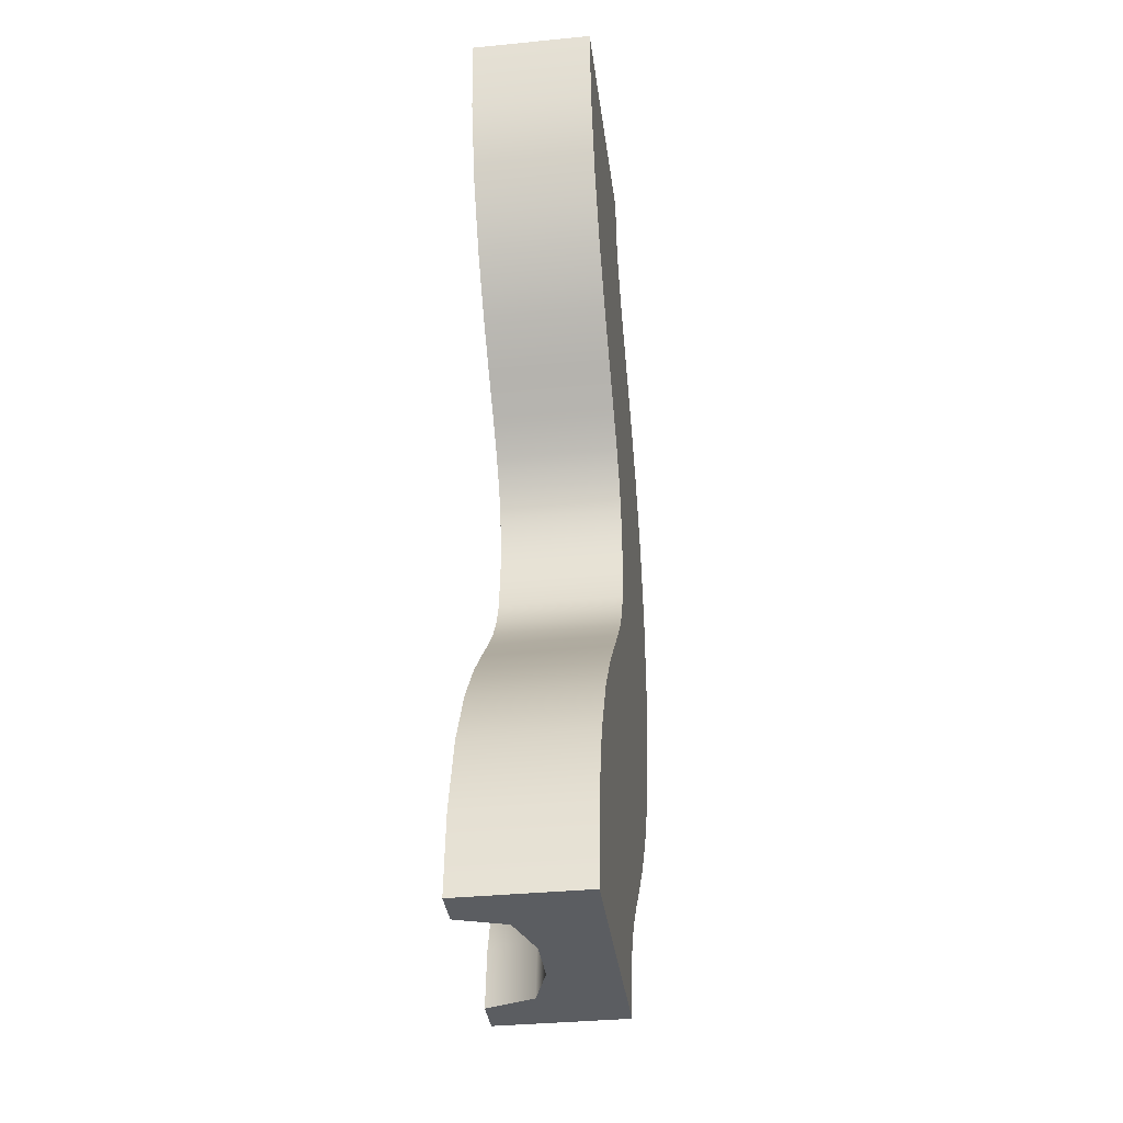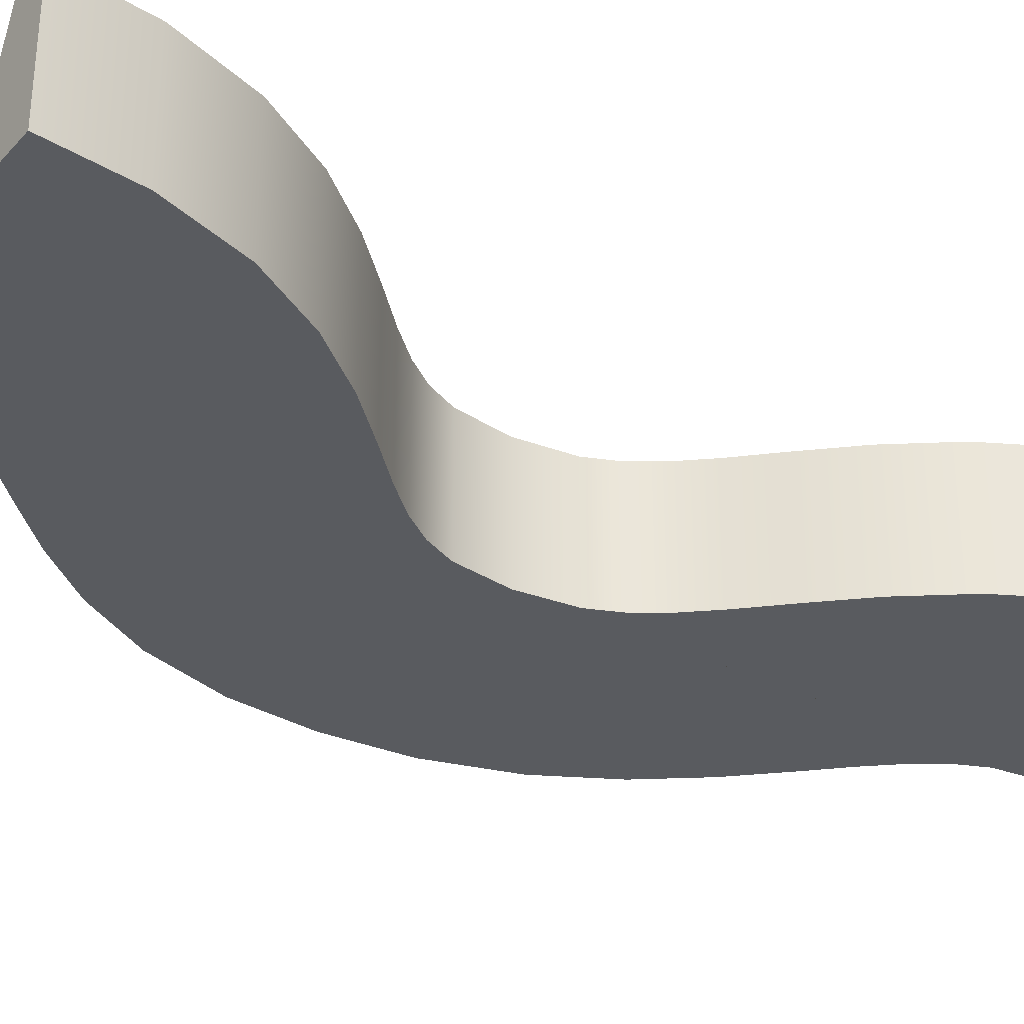
<metadata>
{"format":"obj","ext":"obj","renderer":"f3d","projection":"perspective","resolution":1024,"background":"white","views":[{"elev":-35.7,"azim":-82.6,"up":"+Z"},{"elev":-32.3,"azim":-125.0,"up":"+Y"}]}
</metadata>
<code>
g wave-c
v 0.2564 0.5 1.447 1 1 1
v 0.2564 0 1.447 1 1 1
v 0.1531 0.5 1.562 1 1 1
v 0.1531 0 1.562 1 1 1
v -0.3921 0 0.6897 1 1 1
v -0.3921 0.5 0.6897 1 1 1
v -0.5524 0 0.8573 1 1 1
v -0.5524 0.5 0.8573 1 1 1
v -0.7211 0 1.07 1 1 1
v -0.7211 0.5 1.07 1 1 1
v -0.8716 9.024e-17 1.341 1 1 1
v -0.8716 0.5 1.341 1 1 1
v -0.2564 0 0.5533 1 1 1
v -0.2564 0.5 0.5533 1 1 1
v 1 0.5 0 1 1 1
v 1 0 0 1 1 1
v 0.9719 0.5 0.3287 1 1 1
v 0.9719 0 0.3287 1 1 1
v 0.3921 0.5 1.31 1 1 1
v 0.3921 0 1.31 1 1 1
v -0.9719 0 1.671 1 1 1
v -1 0 2 1 1 1
v -0.1531 0 0.4381 1 1 1
v -0.07959 0 0.333 1 1 1
v 0 0 2 1 1 1
v -0.02793 0 0.2153 1 1 1
v 0 0 0 1 1 1
v 0 0 -2 1 1 1
v -0.02793 0 -0.2153 1 1 1
v -0.07959 0 -0.333 1 1 1
v -1 0 -2 1 1 1
v 0.02793 0 -1.785 1 1 1
v 0.02793 0 1.785 1 1 1
v 0.07959 9.024e-17 -1.667 1 1 1
v 0.07959 9.024e-17 1.667 1 1 1
v 0.1531 0 -1.562 1 1 1
v 0.2564 0 -1.447 1 1 1
v 0.3921 0 -1.31 1 1 1
v 0.5524 0 -1.143 1 1 1
v 0.5524 0 1.143 1 1 1
v 0.7211 0 -0.9299 1 1 1
v 0.7211 0 0.9299 1 1 1
v 0.8716 0 -0.659 1 1 1
v 0.8716 0 0.659 1 1 1
v 0.9719 0 -0.3287 1 1 1
v -0.9719 0 -1.671 1 1 1
v -0.8716 9.024e-17 -1.341 1 1 1
v -0.7211 0 -1.07 1 1 1
v -0.5524 0 -0.8573 1 1 1
v -0.3921 0 -0.6897 1 1 1
v -0.2564 0 -0.5533 1 1 1
v -0.1531 0 -0.4381 1 1 1
v -0.15 0.5 2 1 1 1
v 0 0.5 2 1 1 1
v -0.2125 0.3125 2 1 1 1
v -0.4 0.25 2 1 1 1
v -0.6 0.25 2 1 1 1
v -0.7875 0.3125 2 1 1 1
v -1 0.5 2 1 1 1
v -0.85 0.5 2 1 1 1
v 0.07959 0.5 1.667 1 1 1
v 0.02793 0.5 1.785 1 1 1
v -0.9719 0.5 1.671 1 1 1
v -0.5524 0.5 -0.8573 1 1 1
v -0.3921 0.5 -0.6897 1 1 1
v -1 0.5 -2 1 1 1
v -0.9719 0.5 -1.671 1 1 1
v 0.8716 0.5 -0.659 1 1 1
v 0.9719 0.5 -0.3287 1 1 1
v -0.7211 0.5 -1.07 1 1 1
v 0 0.5 -2 1 1 1
v 0.02793 0.5 -1.785 1 1 1
v -0.8716 0.5 -1.341 1 1 1
v -0.1531 0.5 -0.4381 1 1 1
v -0.07959 0.5 -0.333 1 1 1
v -0.02793 0.5 -0.2153 1 1 1
v 0.1531 0.5 -1.562 1 1 1
v 0.2564 0.5 -1.447 1 1 1
v 0.7211 0.5 -0.9299 1 1 1
v 0.07959 0.5 -1.667 1 1 1
v 0.15 0.5 0 1 1 1
v 0.122 0.5 0.2323 1 1 1
v 0.122 0.5 -0.2323 1 1 1
v 0.06309 0.5 -0.3819 1 1 1
v 0.06309 0.5 0.3819 1 1 1
v -0.02194 0.5 -0.5119 1 1 1
v 0 0.5 0 1 1 1
v -0.02194 0.5 0.5119 1 1 1
v -0.02793 0.5 0.2153 1 1 1
v -0.1351 0.5 -0.6417 1 1 1
v -0.1351 0.5 0.6417 1 1 1
v -0.07959 0.5 0.333 1 1 1
v -0.1531 0.5 0.4381 1 1 1
v -0.2744 0.5 -0.7828 1 1 1
v -0.2564 0.5 -0.5533 1 1 1
v -0.4311 0.5 -0.9457 1 1 1
v -0.5899 0.5 -1.144 1 1 1
v -0.7289 0.5 -1.39 1 1 1
v -0.2744 0.5 0.7828 1 1 1
v -0.4311 0.5 0.9457 1 1 1
v -0.5899 0.5 1.144 1 1 1
v -0.7289 0.5 1.39 1 1 1
v -0.822 0.5 -1.688 1 1 1
v -0.85 0.5 -2 1 1 1
v -0.822 0.5 1.688 1 1 1
v 0.5524 0.5 1.143 1 1 1
v 0.3921 0.5 -1.31 1 1 1
v 0.5524 0.5 -1.143 1 1 1
v -0.7875 0.3125 -2 1 1 1
v -0.6 0.25 -2 1 1 1
v -0.4 0.25 -2 1 1 1
v -0.2125 0.3125 -2 1 1 1
v -0.15 0.5 -2 1 1 1
v 0.7211 0.5 0.9299 1 1 1
v 0.8716 0.5 0.659 1 1 1
v 0.85 0.5 0 1 1 1
v 0.822 0.5 -0.3117 1 1 1
v 0.822 0.5 0.3117 1 1 1
v 0.7289 0.5 -0.6101 1 1 1
v 0.5899 0.5 -0.8561 1 1 1
v 0.4311 0.5 -1.054 1 1 1
v 0.2744 0.5 -1.217 1 1 1
v 0.7289 0.5 0.6101 1 1 1
v 0.5899 0.5 0.8561 1 1 1
v 0.4311 0.5 1.054 1 1 1
v 0.2744 0.5 1.217 1 1 1
v 0.1351 0.5 -1.358 1 1 1
v 0.1351 0.5 1.358 1 1 1
v 0.02194 0.5 -1.488 1 1 1
v -0.06309 0.5 -1.618 1 1 1
v -0.122 0.5 -1.768 1 1 1
v 0.02194 0.5 1.488 1 1 1
v -0.06309 0.5 1.618 1 1 1
v -0.122 0.5 1.768 1 1 1
v 0.2254 0.3125 1.178 1 1 1
v 0.08454 0.3125 1.321 1 1 1
v -0.06712 0.25 1.211 1 1 1
v -0.3805 0.3125 0.9826 1 1 1
v -0.0327 0.3125 1.457 1 1 1
v -0.1966 0.25 1.365 1 1 1
v -0.572 0.25 1.717 1 1 1
v -0.08454 0.3125 0.6786 1 1 1
v -0.2254 0.3125 0.8216 1 1 1
v -0.07841 0.25 0.9379 1 1 1
v -0.1225 0.3125 1.598 1 1 1
v -0.1845 0.3125 1.761 1 1 1
v -0.372 0.25 1.739 1 1 1
v -0.3009 0.25 1.537 1 1 1
v -0.4911 0.25 1.471 1 1 1
v -0.7595 0.3125 1.695 1 1 1
v -0.2289 0.25 1.093 1 1 1
v -0.3714 0.25 1.267 1 1 1
v -0.5353 0.3125 1.175 1 1 1
v 0.07841 0.25 1.062 1 1 1
v 0.372 0.25 0.2607 1 1 1
v 0.3009 0.25 0.4634 1 1 1
v 0.1225 0.3125 0.4023 1 1 1
v 0.7875 0.3125 0 1 1 1
v 0.7595 0.3125 0.3046 1 1 1
v 0.572 0.25 0.2833 1 1 1
v 0.3009 0.25 -0.4634 1 1 1
v 0.1225 0.3125 -0.4023 1 1 1
v 0.0327 0.3125 -0.5426 1 1 1
v 0.3805 0.3125 -1.017 1 1 1
v 0.5353 0.3125 -0.8254 1 1 1
v 0.2289 0.25 -0.9069 1 1 1
v -0.6695 0.3125 1.41 1 1 1
v 0.2125 0.3125 0 1 1 1
v 0.4 0.25 0 1 1 1
v 0.1845 0.3125 0.2394 1 1 1
v 0.0327 0.3125 0.5426 1 1 1
v 0.1966 0.25 -0.6348 1 1 1
v -0.08454 0.3125 -0.6786 1 1 1
v 0.6 0.25 0 1 1 1
v 0.6695 0.3125 -0.5897 1 1 1
v 0.7595 0.3125 -0.3046 1 1 1
v 0.1845 0.3125 -0.2394 1 1 1
v -0.1225 0.3125 -1.598 1 1 1
v -0.3009 0.25 -1.537 1 1 1
v -0.372 0.25 -1.739 1 1 1
v 0.08454 0.3125 -1.321 1 1 1
v 0.2254 0.3125 -1.178 1 1 1
v 0.3714 0.25 -0.7332 1 1 1
v 0.572 0.25 -0.2833 1 1 1
v 0.4911 0.25 -0.5286 1 1 1
v -0.1845 0.3125 -1.761 1 1 1
v -0.4911 0.25 -1.471 1 1 1
v -0.6695 0.3125 -1.41 1 1 1
v -0.7595 0.3125 -1.695 1 1 1
v -0.3805 0.3125 -0.9826 1 1 1
v -0.2254 0.3125 -0.8216 1 1 1
v -0.2289 0.25 -1.093 1 1 1
v -0.5353 0.3125 -1.175 1 1 1
v 0.07841 0.25 -1.062 1 1 1
v -0.06712 0.25 -1.211 1 1 1
v -0.1966 0.25 -1.365 1 1 1
v -0.0327 0.3125 -1.457 1 1 1
v -0.572 0.25 -1.717 1 1 1
v 0.372 0.25 -0.2607 1 1 1
v 0.06712 0.25 0.7891 1 1 1
v 0.6695 0.3125 0.5897 1 1 1
v 0.4911 0.25 0.5286 1 1 1
v -0.07841 0.25 -0.9379 1 1 1
v -0.3714 0.25 -1.267 1 1 1
v 0.3714 0.25 0.7332 1 1 1
v 0.1966 0.25 0.6348 1 1 1
v 0.3805 0.3125 1.017 1 1 1
v 0.06712 0.25 -0.7891 1 1 1
v 0.2289 0.25 0.9069 1 1 1
v 0.5353 0.3125 0.8254 1 1 1
f 3 2 1
f 2 3 4
f 7 6 5
f 6 7 8
f 11 10 9
f 10 11 12
f 5 14 13
f 14 5 6
f 17 16 15
f 16 17 18
f 1 20 19
f 20 1 2
f 11 22 21
f 9 22 11
f 7 22 9
f 5 22 7
f 13 22 5
f 23 22 13
f 24 22 23
f 24 25 22
f 26 25 24
f 25 26 27
f 28 25 27
f 28 27 29
f 28 29 30
f 28 30 31
f 32 25 28
f 32 33 25
f 34 33 32
f 34 35 33
f 36 35 34
f 36 4 35
f 37 4 36
f 37 2 4
f 38 2 37
f 38 20 2
f 39 20 38
f 39 40 20
f 41 40 39
f 41 42 40
f 43 42 41
f 43 44 42
f 45 44 43
f 45 18 44
f 18 45 16
f 31 47 46
f 31 48 47
f 31 49 48
f 31 50 49
f 31 51 50
f 31 52 51
f 31 30 52
f 55 54 53
f 55 25 54
f 25 55 22
f 22 55 56
f 57 22 56
f 58 22 57
f 22 58 59
f 59 58 60
f 61 4 3
f 4 61 35
f 62 35 61
f 35 62 33
f 9 8 7
f 8 9 10
f 21 12 11
f 12 21 63
f 50 64 49
f 64 50 65
f 46 66 31
f 66 46 67
f 69 43 68
f 43 69 45
f 49 70 48
f 70 49 64
f 72 28 71
f 28 72 32
f 48 73 47
f 73 48 70
f 30 74 52
f 74 30 75
f 29 75 30
f 75 29 76
f 78 36 77
f 36 78 37
f 68 41 79
f 41 68 43
f 80 32 72
f 32 80 34
f 83 82 81
f 82 83 84
f 82 84 85
f 85 84 86
f 85 86 87
f 87 88 85
f 87 86 76
f 88 87 89
f 76 86 90
f 76 90 75
f 75 90 74
f 88 89 91
f 91 89 92
f 91 92 93
f 74 90 94
f 74 94 95
f 95 94 65
f 65 94 96
f 65 96 64
f 64 96 97
f 64 97 70
f 70 97 98
f 91 93 99
f 99 93 14
f 99 14 6
f 99 6 100
f 100 6 8
f 100 8 101
f 101 8 10
f 101 10 102
f 70 98 73
f 102 10 12
f 73 98 103
f 73 103 104
f 73 104 66
f 73 66 67
f 102 12 105
f 105 12 60
f 60 12 59
f 59 12 63
f 19 40 106
f 40 19 20
f 108 38 107
f 38 108 39
f 51 65 50
f 65 51 95
f 52 95 51
f 95 52 74
f 109 66 104
f 109 31 66
f 31 109 28
f 28 109 110
f 111 28 110
f 112 28 111
f 28 112 71
f 71 112 113
f 27 76 29
f 76 27 87
f 26 87 27
f 87 26 89
f 107 37 78
f 37 107 38
f 15 45 69
f 45 15 16
f 77 34 80
f 34 77 36
f 13 93 23
f 93 13 14
f 23 92 24
f 92 23 93
f 47 67 46
f 67 47 73
f 79 39 108
f 39 79 41
f 106 42 114
f 42 106 40
f 69 17 15
f 17 69 68
f 17 68 115
f 115 68 116
f 116 68 117
f 118 115 116
f 117 68 79
f 117 79 119
f 119 79 120
f 120 79 108
f 120 108 121
f 121 108 107
f 121 107 122
f 122 107 78
f 115 118 114
f 114 118 123
f 114 123 124
f 114 124 106
f 106 124 125
f 106 125 19
f 19 125 126
f 19 126 1
f 122 78 127
f 127 78 77
f 127 77 80
f 1 126 128
f 1 128 3
f 3 128 61
f 127 80 129
f 129 80 72
f 129 72 71
f 129 71 130
f 130 71 113
f 130 113 131
f 61 128 132
f 61 132 62
f 62 132 54
f 54 132 133
f 54 133 53
f 53 133 134
f 114 44 115
f 44 114 42
f 54 33 62
f 33 54 25
f 24 89 26
f 89 24 92
f 22 63 21
f 63 22 59
f 115 18 17
f 18 115 44
f 137 136 135
f 101 138 100
f 140 139 136
f 58 57 141
f 143 142 99
f 138 144 143
f 126 125 135
f 147 146 145
f 148 145 139
f 150 141 149
f 153 152 151
f 134 133 146
f 102 153 101
f 147 145 148
f 145 132 139
f 100 143 99
f 55 134 146
f 137 135 154
f 133 132 145
f 148 139 140
f 157 156 155
f 160 159 158
f 136 126 135
f 163 162 161
f 166 165 164
f 167 153 102
f 170 169 168
f 105 167 102
f 82 168 81
f 142 171 91
f 173 163 172
f 170 168 82
f 132 128 139
f 58 141 150
f 160 158 174
f 167 152 153
f 176 117 175
f 153 151 138
f 150 167 105
f 170 155 169
f 83 177 84
f 167 149 152
f 146 133 145
f 153 138 101
f 99 142 91
f 159 116 158
f 140 136 137
f 180 179 178
f 182 122 181
f 177 162 84
f 166 183 165
f 185 184 176
f 178 130 186
f 189 188 187
f 191 190 96
f 96 190 97
f 162 163 86
f 117 119 175
f 183 185 175
f 193 190 192
f 175 119 165
f 183 175 165
f 173 191 94
f 194 164 182
f 195 194 182
f 120 121 164
f 180 178 186
f 103 189 104
f 131 113 112
f 196 195 181
f 97 193 98
f 179 196 197
f 163 161 172
f 121 122 182
f 119 120 165
f 179 197 178
f 94 191 96
f 194 166 164
f 189 187 198
f 129 130 178
f 185 176 175
f 90 173 94
f 197 129 178
f 162 199 161
f 127 129 197
f 193 188 98
f 165 120 164
f 111 180 186
f 188 189 103
f 109 189 198
f 162 177 199
f 122 127 181
f 143 144 200
f 202 201 159
f 190 203 192
f 164 121 182
f 188 193 204
f 190 191 203
f 181 127 197
f 177 169 199
f 186 131 112
f 184 158 176
f 168 177 83
f 205 201 202
f 171 206 156
f 154 135 207
f 190 193 97
f 109 198 110
f 196 181 197
f 86 163 90
f 191 208 203
f 143 200 142
f 171 157 88
f 98 188 103
f 163 173 90
f 173 172 208
f 116 176 158
f 189 109 104
f 168 83 81
f 188 204 187
f 111 186 112
f 184 174 158
f 193 192 204
f 84 162 86
f 154 207 209
f 195 182 181
f 191 173 208
f 91 171 88
f 130 131 186
f 116 117 176
f 177 168 169
f 207 124 210
f 205 210 201
f 209 210 205
f 56 146 147
f 60 150 105
f 124 123 210
f 157 170 85
f 138 143 100
f 128 126 136
f 138 151 144
f 85 170 82
f 157 155 170
f 202 159 160
f 150 149 167
f 118 116 159
f 135 125 207
f 53 134 55
f 56 55 146
f 201 118 159
f 142 206 171
f 209 207 210
f 123 118 201
f 58 150 60
f 88 157 85
f 142 200 206
f 125 124 207
f 139 128 136
f 210 123 201
f 171 156 157
f 184 160 174
f 160 184 185
f 160 185 202
f 202 185 183
f 202 183 169
f 169 205 202
f 169 183 199
f 205 169 155
f 199 183 161
f 205 155 156
f 161 183 166
f 205 156 209
f 161 166 172
f 209 156 206
f 172 166 194
f 209 206 154
f 172 194 208
f 154 206 200
f 208 194 195
f 154 200 137
f 208 195 203
f 137 200 144
f 203 195 196
f 137 144 140
f 203 196 192
f 140 144 151
f 192 196 179
f 140 151 148
f 192 179 204
f 148 151 152
f 204 179 180
f 148 152 147
f 204 180 187
f 187 180 111
f 187 111 110
f 187 110 198
f 147 152 149
f 147 149 56
f 56 149 57
f 57 149 141
g wave-c
f 3 2 1
f 2 3 4
f 7 6 5
f 6 7 8
f 11 10 9
f 10 11 12
f 5 14 13
f 14 5 6
f 17 16 15
f 16 17 18
f 1 20 19
f 20 1 2
f 11 22 21
f 9 22 11
f 7 22 9
f 5 22 7
f 13 22 5
f 23 22 13
f 24 22 23
f 24 25 22
f 26 25 24
f 25 26 27
f 28 25 27
f 28 27 29
f 28 29 30
f 28 30 31
f 32 25 28
f 32 33 25
f 34 33 32
f 34 35 33
f 36 35 34
f 36 4 35
f 37 4 36
f 37 2 4
f 38 2 37
f 38 20 2
f 39 20 38
f 39 40 20
f 41 40 39
f 41 42 40
f 43 42 41
f 43 44 42
f 45 44 43
f 45 18 44
f 18 45 16
f 31 47 46
f 31 48 47
f 31 49 48
f 31 50 49
f 31 51 50
f 31 52 51
f 31 30 52
f 55 54 53
f 55 25 54
f 25 55 22
f 22 55 56
f 57 22 56
f 58 22 57
f 22 58 59
f 59 58 60
f 61 4 3
f 4 61 35
f 62 35 61
f 35 62 33
f 9 8 7
f 8 9 10
f 21 12 11
f 12 21 63
f 50 64 49
f 64 50 65
f 46 66 31
f 66 46 67
f 69 43 68
f 43 69 45
f 49 70 48
f 70 49 64
f 72 28 71
f 28 72 32
f 48 73 47
f 73 48 70
f 30 74 52
f 74 30 75
f 29 75 30
f 75 29 76
f 78 36 77
f 36 78 37
f 68 41 79
f 41 68 43
f 80 32 72
f 32 80 34
f 83 82 81
f 82 83 84
f 82 84 85
f 85 84 86
f 85 86 87
f 87 88 85
f 87 86 76
f 88 87 89
f 76 86 90
f 76 90 75
f 75 90 74
f 88 89 91
f 91 89 92
f 91 92 93
f 74 90 94
f 74 94 95
f 95 94 65
f 65 94 96
f 65 96 64
f 64 96 97
f 64 97 70
f 70 97 98
f 91 93 99
f 99 93 14
f 99 14 6
f 99 6 100
f 100 6 8
f 100 8 101
f 101 8 10
f 101 10 102
f 70 98 73
f 102 10 12
f 73 98 103
f 73 103 104
f 73 104 66
f 73 66 67
f 102 12 105
f 105 12 60
f 60 12 59
f 59 12 63
f 19 40 106
f 40 19 20
f 108 38 107
f 38 108 39
f 51 65 50
f 65 51 95
f 52 95 51
f 95 52 74
f 109 66 104
f 109 31 66
f 31 109 28
f 28 109 110
f 111 28 110
f 112 28 111
f 28 112 71
f 71 112 113
f 27 76 29
f 76 27 87
f 26 87 27
f 87 26 89
f 107 37 78
f 37 107 38
f 15 45 69
f 45 15 16
f 77 34 80
f 34 77 36
f 13 93 23
f 93 13 14
f 23 92 24
f 92 23 93
f 47 67 46
f 67 47 73
f 79 39 108
f 39 79 41
f 106 42 114
f 42 106 40
f 69 17 15
f 17 69 68
f 17 68 115
f 115 68 116
f 116 68 117
f 118 115 116
f 117 68 79
f 117 79 119
f 119 79 120
f 120 79 108
f 120 108 121
f 121 108 107
f 121 107 122
f 122 107 78
f 115 118 114
f 114 118 123
f 114 123 124
f 114 124 106
f 106 124 125
f 106 125 19
f 19 125 126
f 19 126 1
f 122 78 127
f 127 78 77
f 127 77 80
f 1 126 128
f 1 128 3
f 3 128 61
f 127 80 129
f 129 80 72
f 129 72 71
f 129 71 130
f 130 71 113
f 130 113 131
f 61 128 132
f 61 132 62
f 62 132 54
f 54 132 133
f 54 133 53
f 53 133 134
f 114 44 115
f 44 114 42
f 54 33 62
f 33 54 25
f 24 89 26
f 89 24 92
f 22 63 21
f 63 22 59
f 115 18 17
f 18 115 44
f 137 136 135
f 101 138 100
f 140 139 136
f 58 57 141
f 143 142 99
f 138 144 143
f 126 125 135
f 147 146 145
f 148 145 139
f 150 141 149
f 153 152 151
f 134 133 146
f 102 153 101
f 147 145 148
f 145 132 139
f 100 143 99
f 55 134 146
f 137 135 154
f 133 132 145
f 148 139 140
f 157 156 155
f 160 159 158
f 136 126 135
f 163 162 161
f 166 165 164
f 167 153 102
f 170 169 168
f 105 167 102
f 82 168 81
f 142 171 91
f 173 163 172
f 170 168 82
f 132 128 139
f 58 141 150
f 160 158 174
f 167 152 153
f 176 117 175
f 153 151 138
f 150 167 105
f 170 155 169
f 83 177 84
f 167 149 152
f 146 133 145
f 153 138 101
f 99 142 91
f 159 116 158
f 140 136 137
f 180 179 178
f 182 122 181
f 177 162 84
f 166 183 165
f 185 184 176
f 178 130 186
f 189 188 187
f 191 190 96
f 96 190 97
f 162 163 86
f 117 119 175
f 183 185 175
f 193 190 192
f 175 119 165
f 183 175 165
f 173 191 94
f 194 164 182
f 195 194 182
f 120 121 164
f 180 178 186
f 103 189 104
f 131 113 112
f 196 195 181
f 97 193 98
f 179 196 197
f 163 161 172
f 121 122 182
f 119 120 165
f 179 197 178
f 94 191 96
f 194 166 164
f 189 187 198
f 129 130 178
f 185 176 175
f 90 173 94
f 197 129 178
f 162 199 161
f 127 129 197
f 193 188 98
f 165 120 164
f 111 180 186
f 188 189 103
f 109 189 198
f 162 177 199
f 122 127 181
f 143 144 200
f 202 201 159
f 190 203 192
f 164 121 182
f 188 193 204
f 190 191 203
f 181 127 197
f 177 169 199
f 186 131 112
f 184 158 176
f 168 177 83
f 205 201 202
f 171 206 156
f 154 135 207
f 190 193 97
f 109 198 110
f 196 181 197
f 86 163 90
f 191 208 203
f 143 200 142
f 171 157 88
f 98 188 103
f 163 173 90
f 173 172 208
f 116 176 158
f 189 109 104
f 168 83 81
f 188 204 187
f 111 186 112
f 184 174 158
f 193 192 204
f 84 162 86
f 154 207 209
f 195 182 181
f 191 173 208
f 91 171 88
f 130 131 186
f 116 117 176
f 177 168 169
f 207 124 210
f 205 210 201
f 209 210 205
f 56 146 147
f 60 150 105
f 124 123 210
f 157 170 85
f 138 143 100
f 128 126 136
f 138 151 144
f 85 170 82
f 157 155 170
f 202 159 160
f 150 149 167
f 118 116 159
f 135 125 207
f 53 134 55
f 56 55 146
f 201 118 159
f 142 206 171
f 209 207 210
f 123 118 201
f 58 150 60
f 88 157 85
f 142 200 206
f 125 124 207
f 139 128 136
f 210 123 201
f 171 156 157
f 184 160 174
f 160 184 185
f 160 185 202
f 202 185 183
f 202 183 169
f 169 205 202
f 169 183 199
f 205 169 155
f 199 183 161
f 205 155 156
f 161 183 166
f 205 156 209
f 161 166 172
f 209 156 206
f 172 166 194
f 209 206 154
f 172 194 208
f 154 206 200
f 208 194 195
f 154 200 137
f 208 195 203
f 137 200 144
f 203 195 196
f 137 144 140
f 203 196 192
f 140 144 151
f 192 196 179
f 140 151 148
f 192 179 204
f 148 151 152
f 204 179 180
f 148 152 147
f 204 180 187
f 187 180 111
f 187 111 110
f 187 110 198
f 147 152 149
f 147 149 56
f 56 149 57
f 57 149 141

</code>
